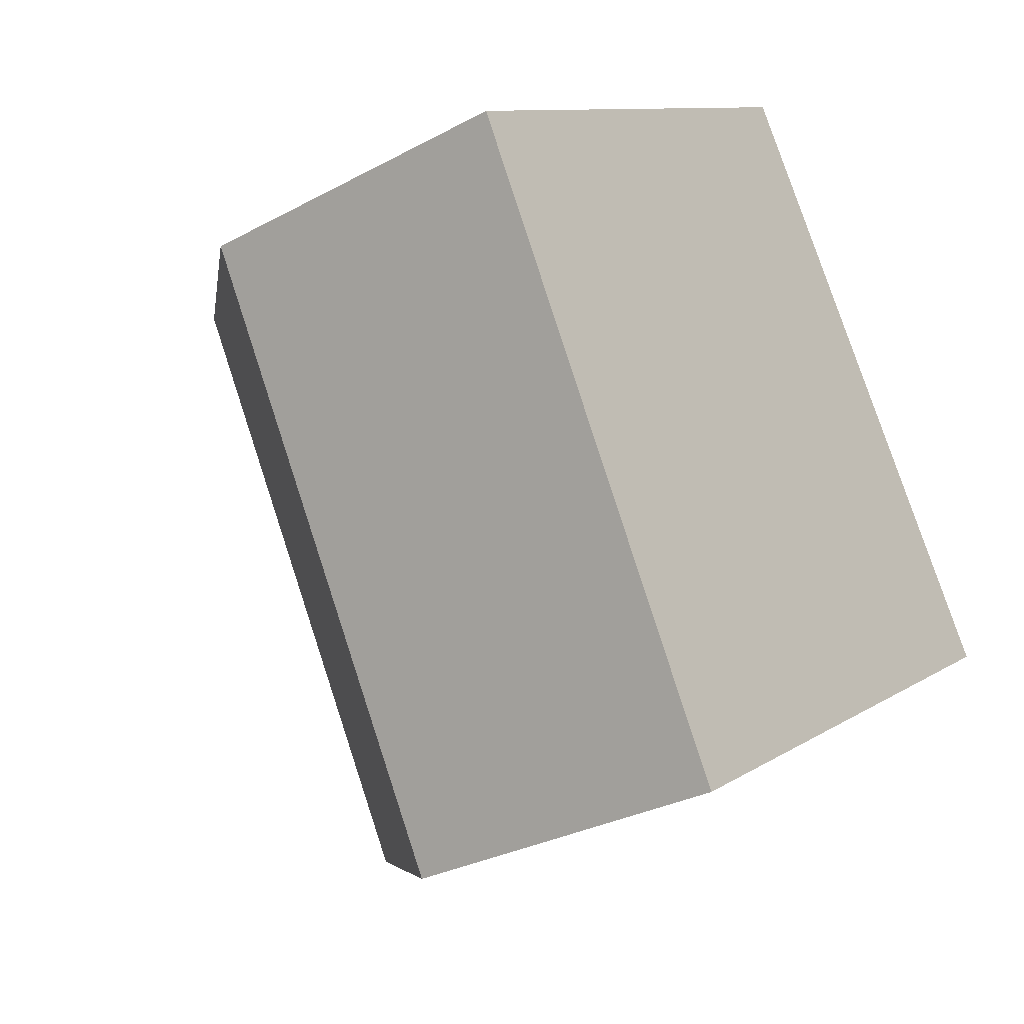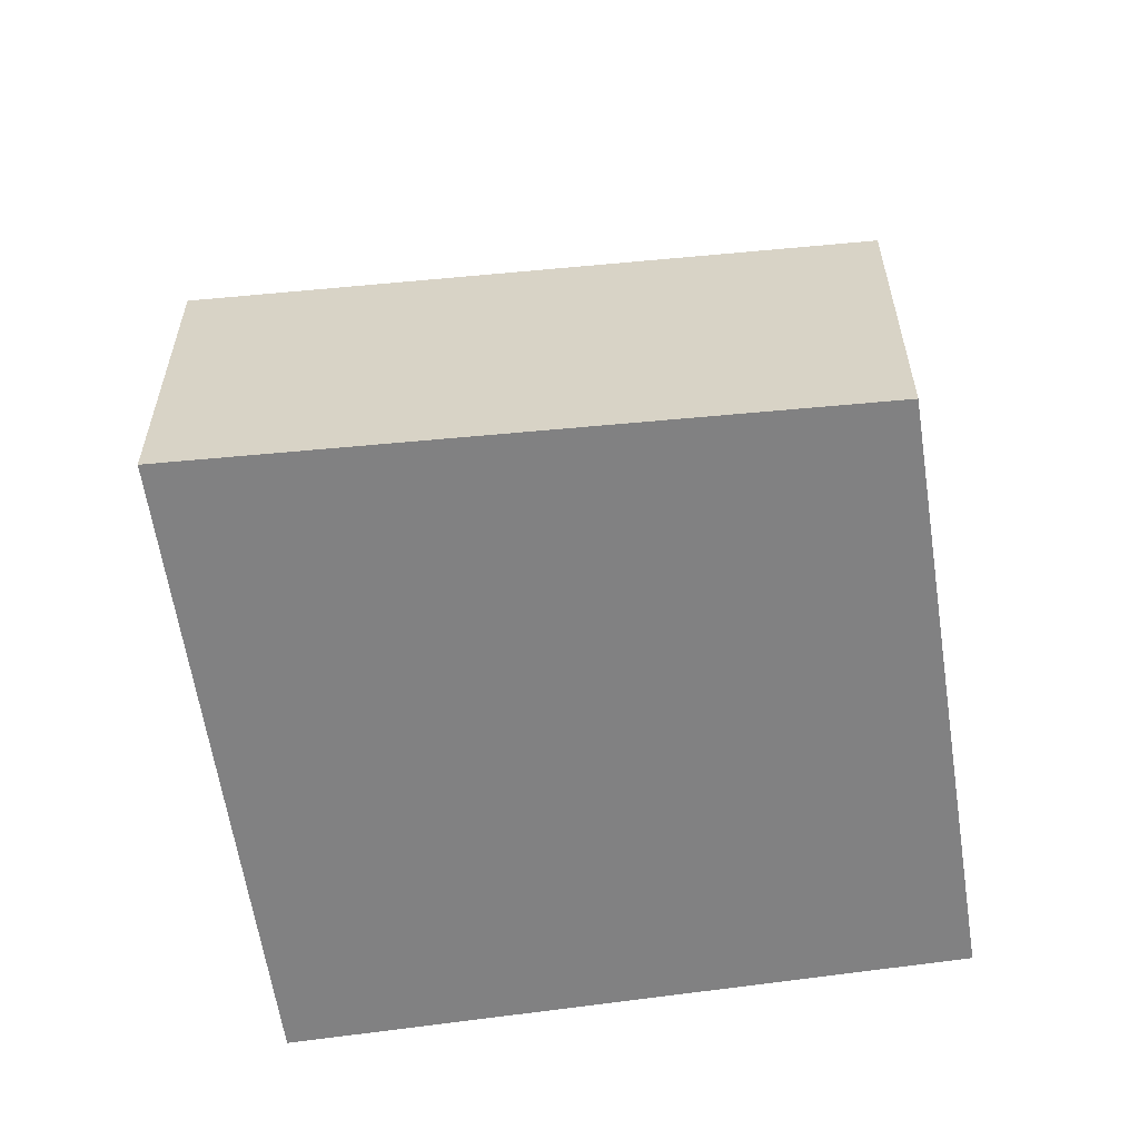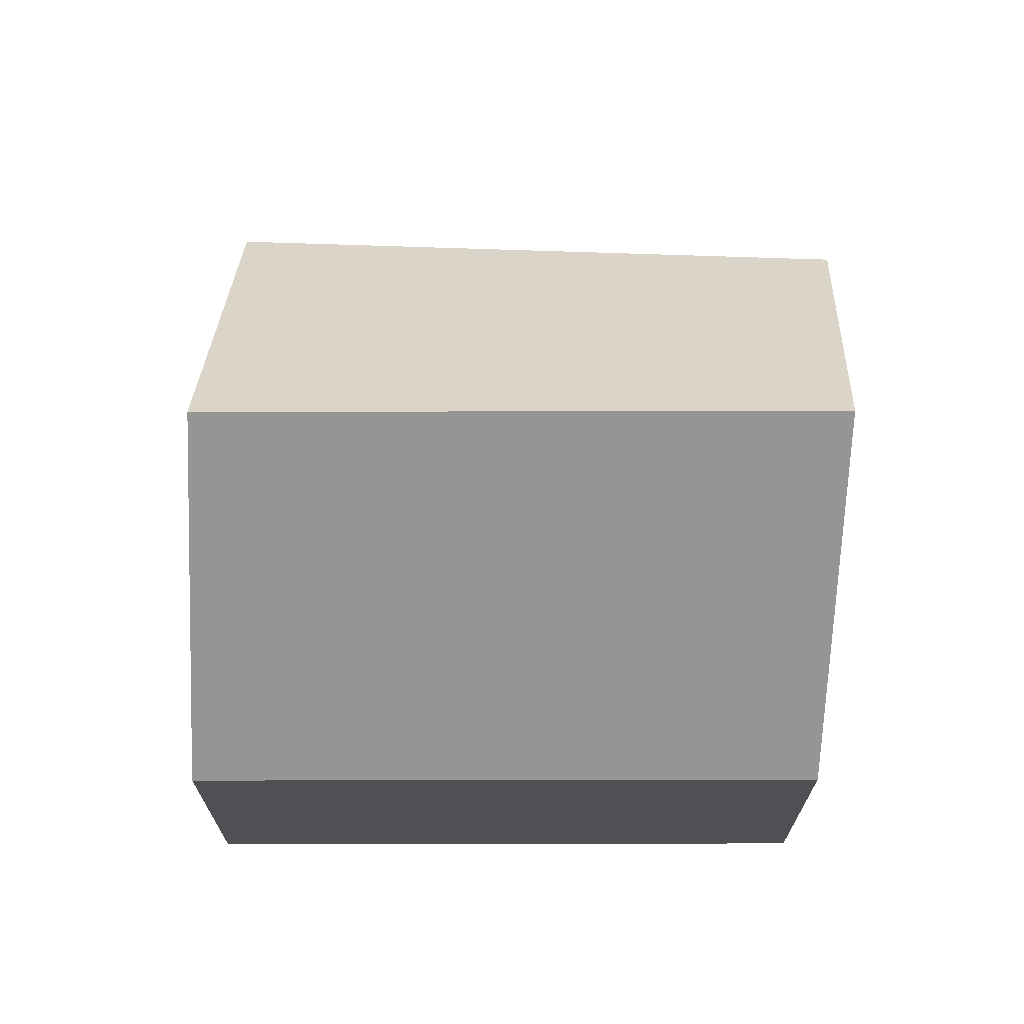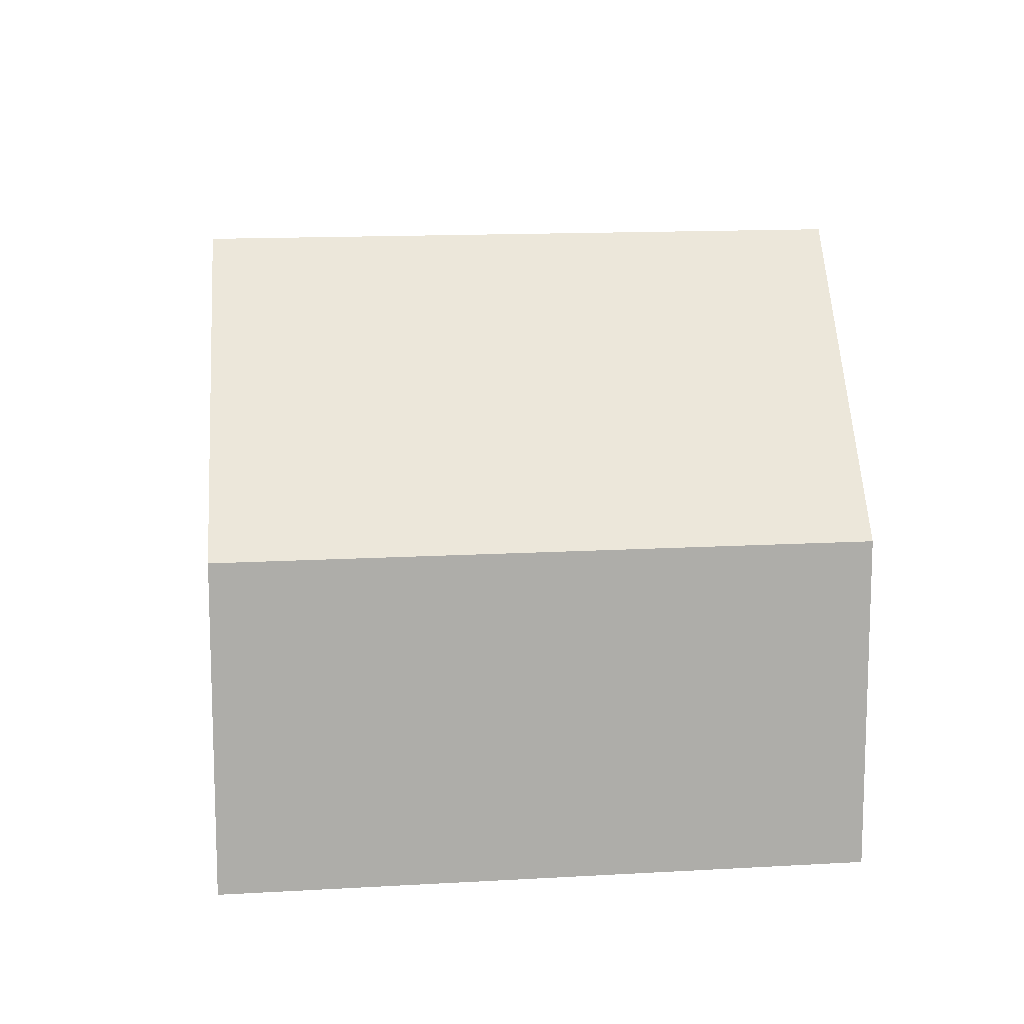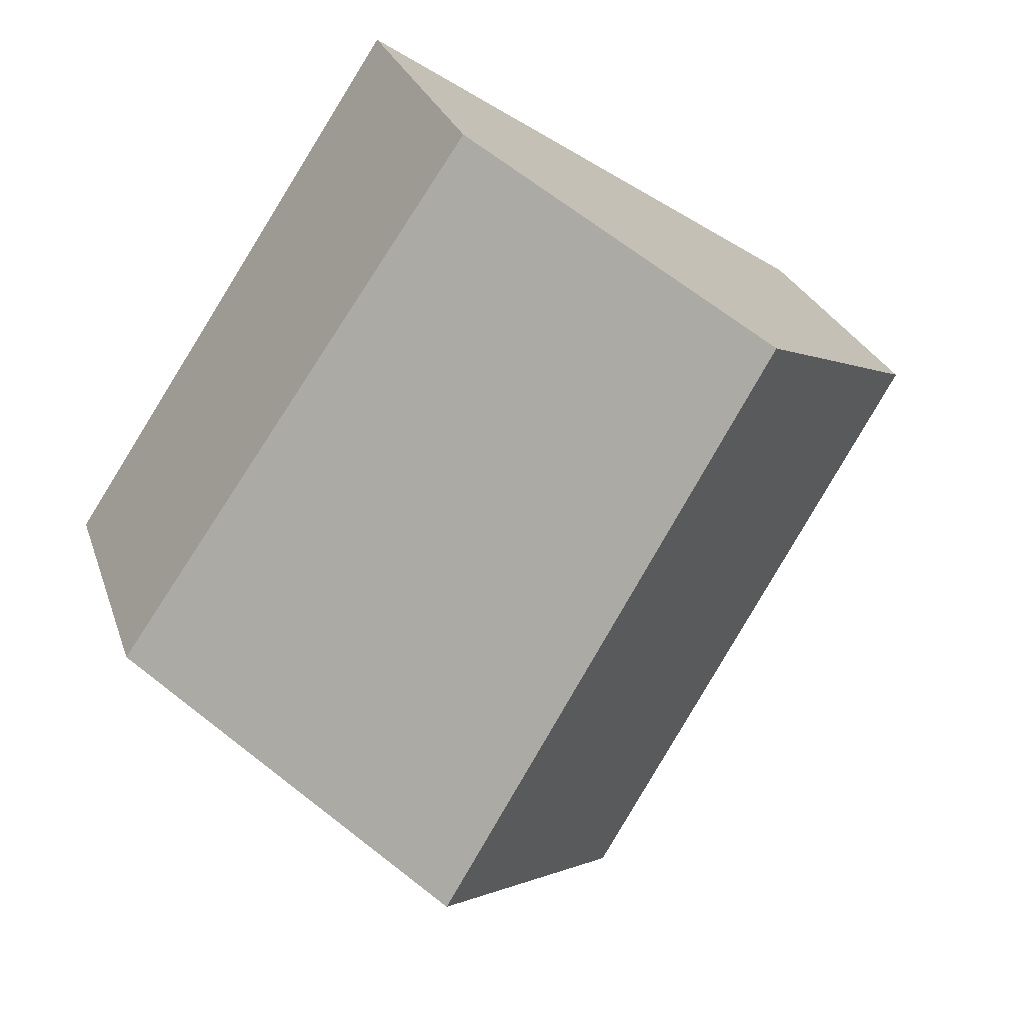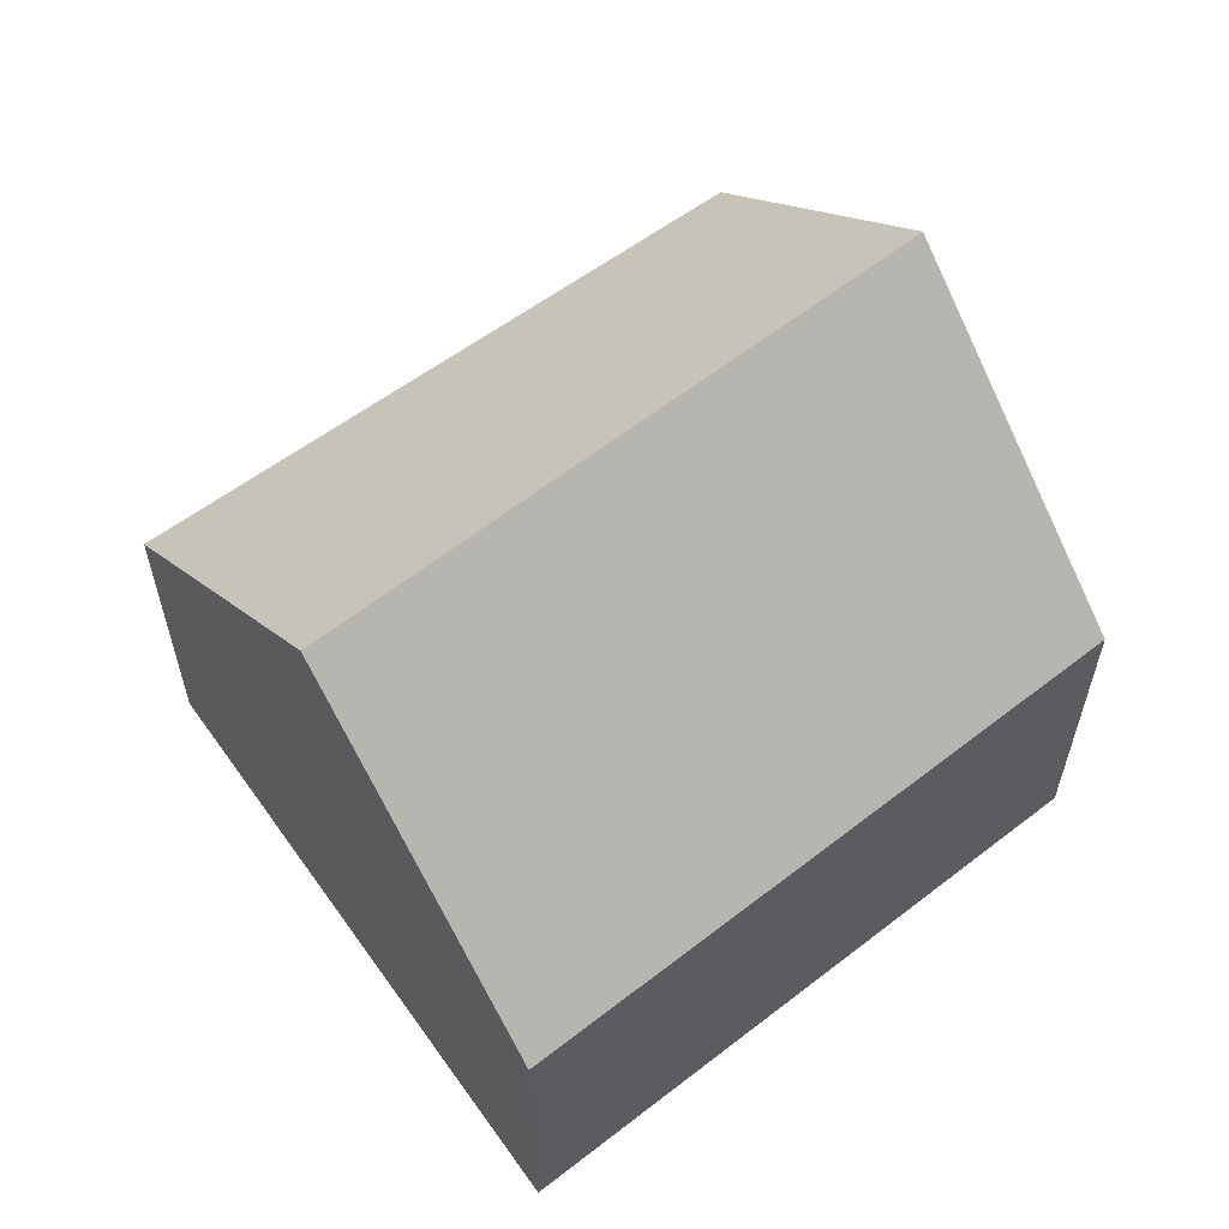
<metadata>
{"format":"obj","ext":"obj","renderer":"f3d","projection":"perspective","resolution":1024,"background":"white","views":[{"elev":-30.0,"azim":-51.7,"up":"+Z"},{"elev":-60.4,"azim":-114.5,"up":"+Y"},{"elev":70.9,"azim":-120.0,"up":"+Y"},{"elev":13.3,"azim":-127.6,"up":"+Y"},{"elev":26.0,"azim":163.8,"up":"+Z"},{"elev":61.5,"azim":-158.3,"up":"+Y"}]}
</metadata>
<code>
v  0 5.052 3.093e-16
v  8.711 9.142 -5.973
v  4.871 5.052 -8.471
v  3.837 9.142 2.502
v  12.63 4.962 -3.421
v  11.75 4.962 -1.881
v  12.73 4.864 -3.361
v  7.343 5.405 4.788
v  0 0 0
v  3.837 -1.532e-16 2.502
v  7.343 -2.932e-16 4.788
v  11.75 1.152e-16 -1.881
v  12.73 2.058e-16 -3.361
v  12.63 2.095e-16 -3.421
v  8.711 3.657e-16 -5.973
v  4.871 5.187e-16 -8.471
g defaultobject
f 1 2 3
f 2 1 4
f 5 6 7
f 6 5 8
f 8 5 2
f 8 2 4
f 9 4 1
f 4 9 8
f 8 9 10
f 8 10 11
f 11 6 8
f 6 11 12
f 6 12 7
f 7 12 13
f 13 5 7
f 5 13 2
f 2 13 3
f 3 13 14
f 3 14 15
f 3 15 16
f 16 1 3
f 1 16 9
f 12 14 13
f 14 12 15
f 15 12 11
f 15 11 16
f 16 11 10
f 16 10 9

</code>
